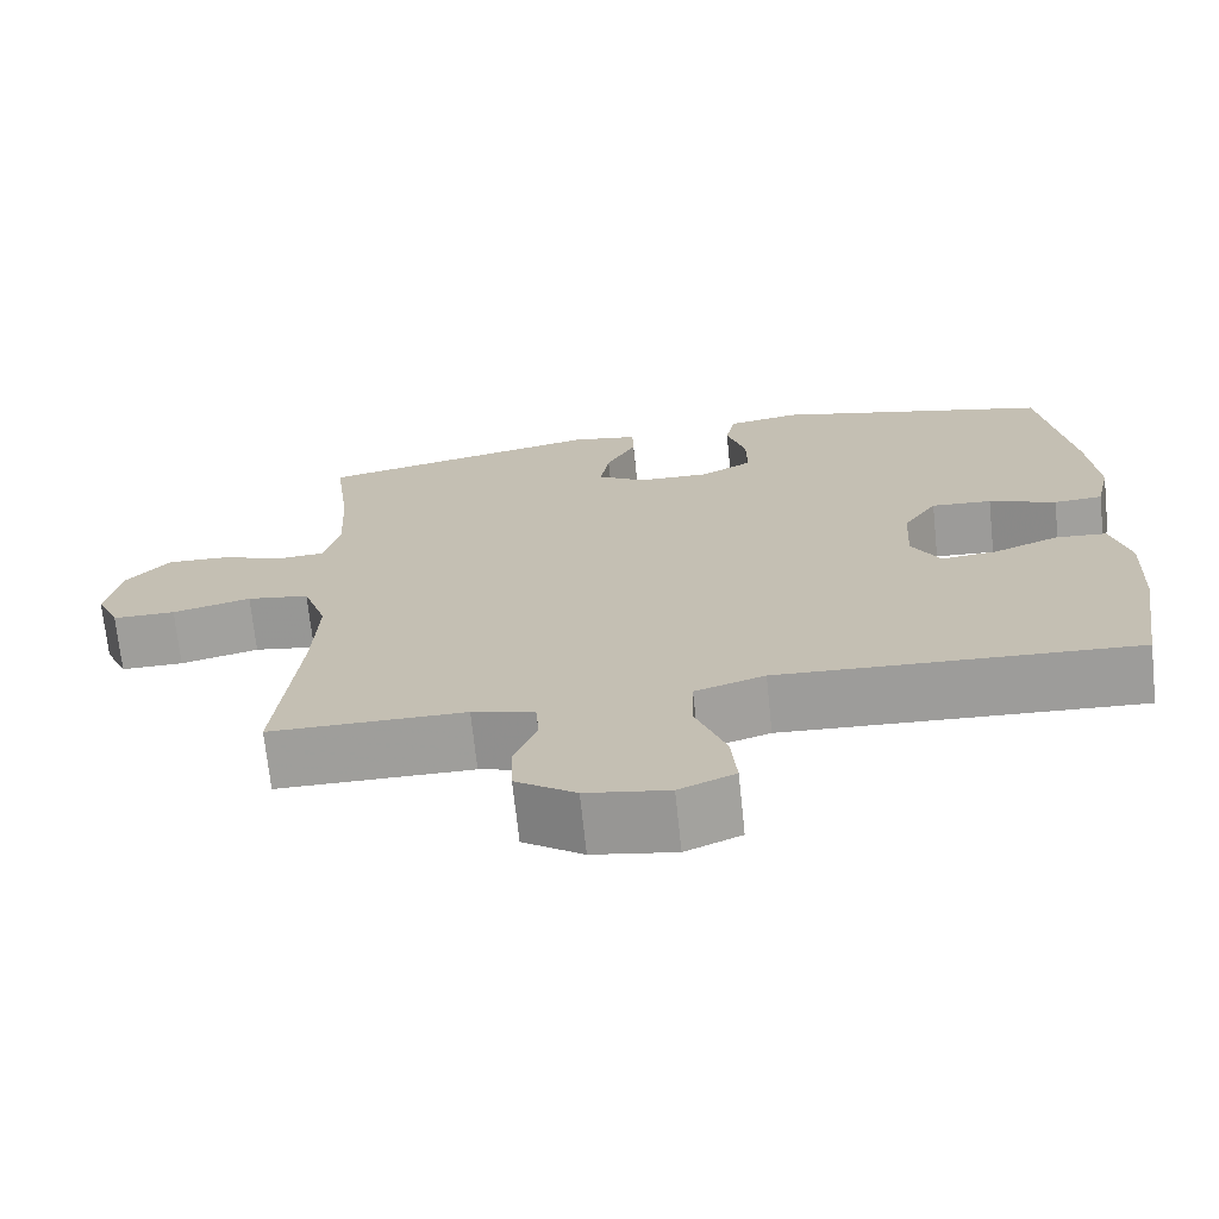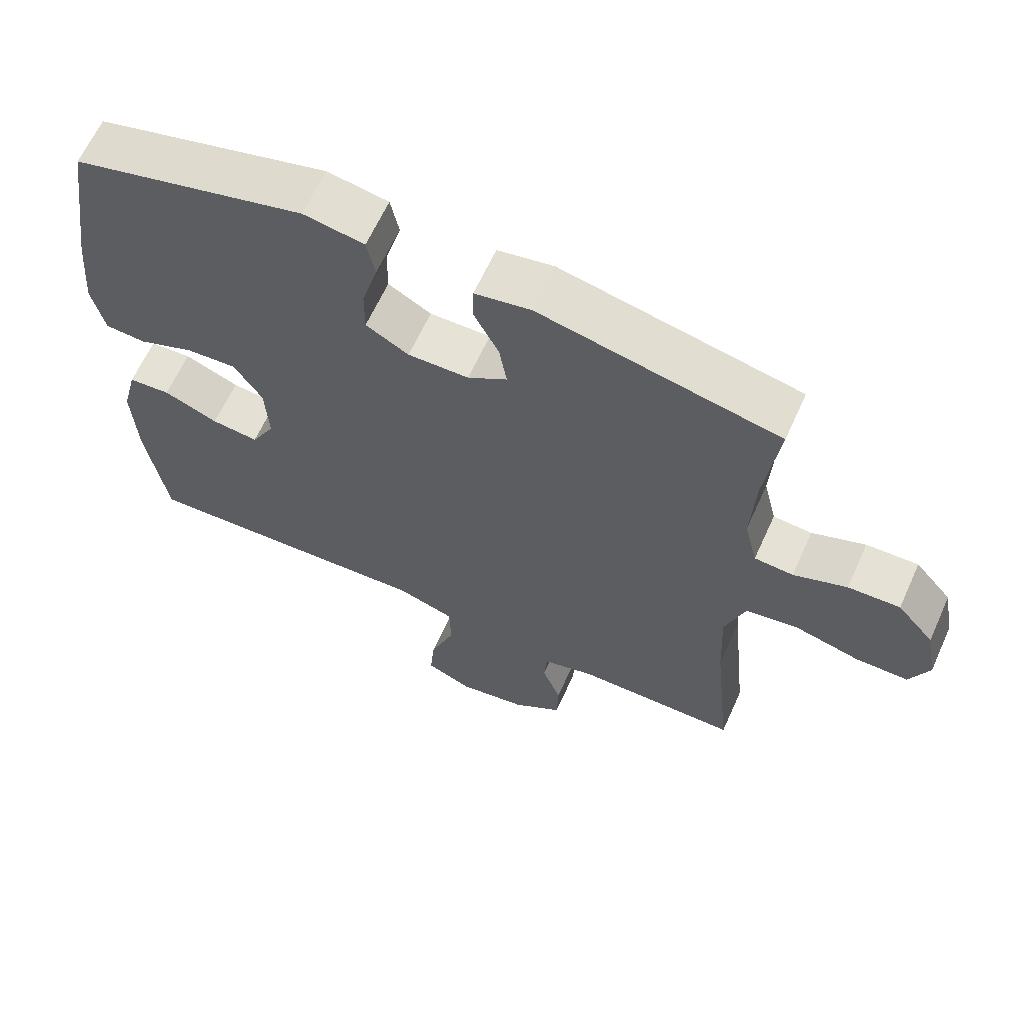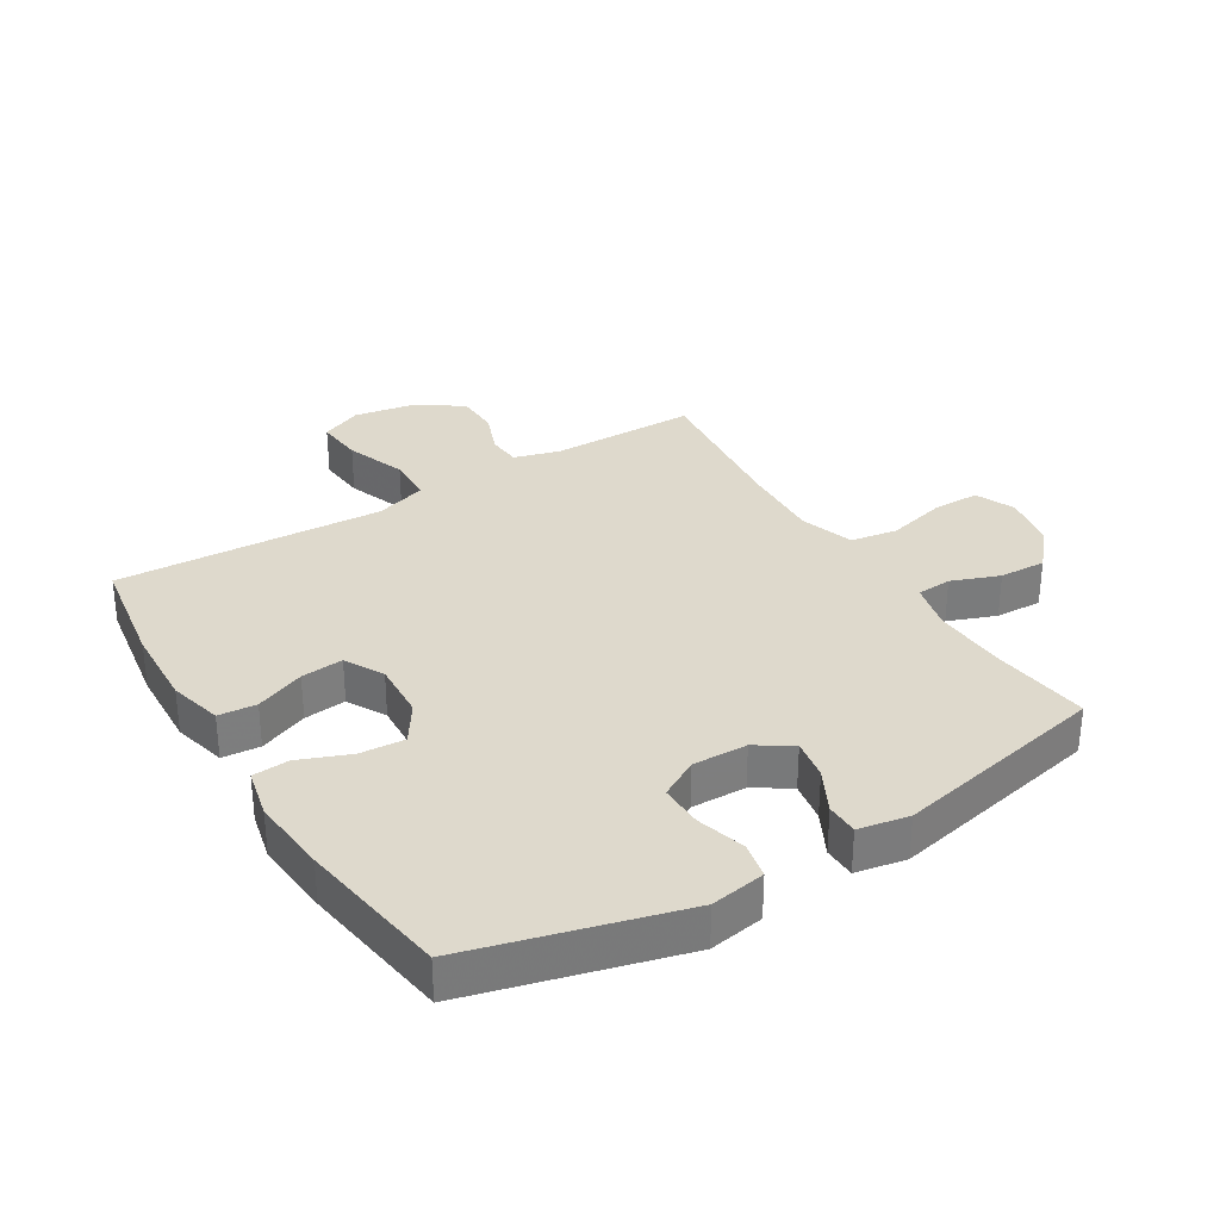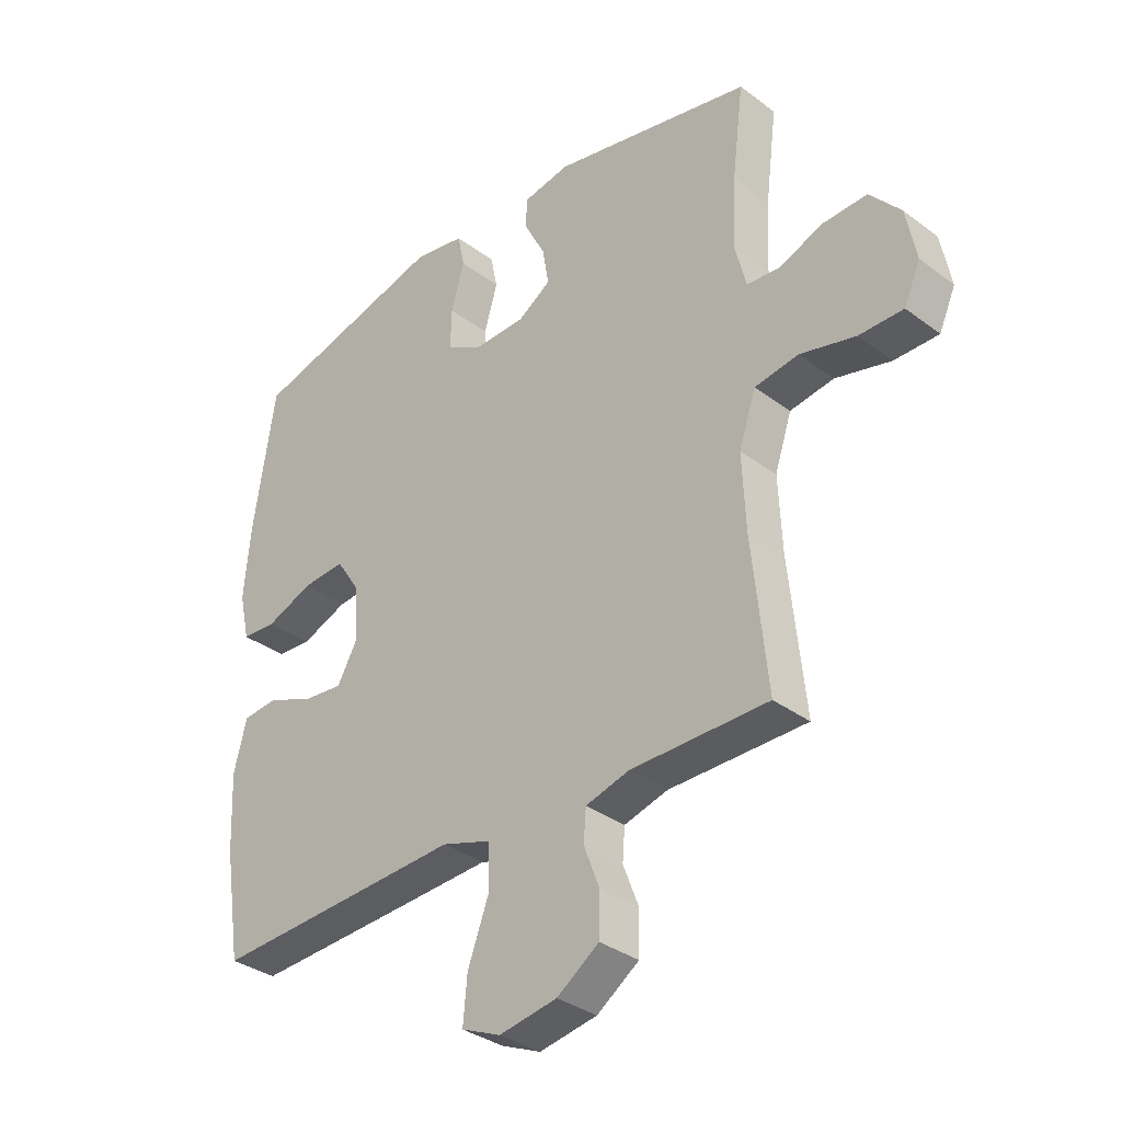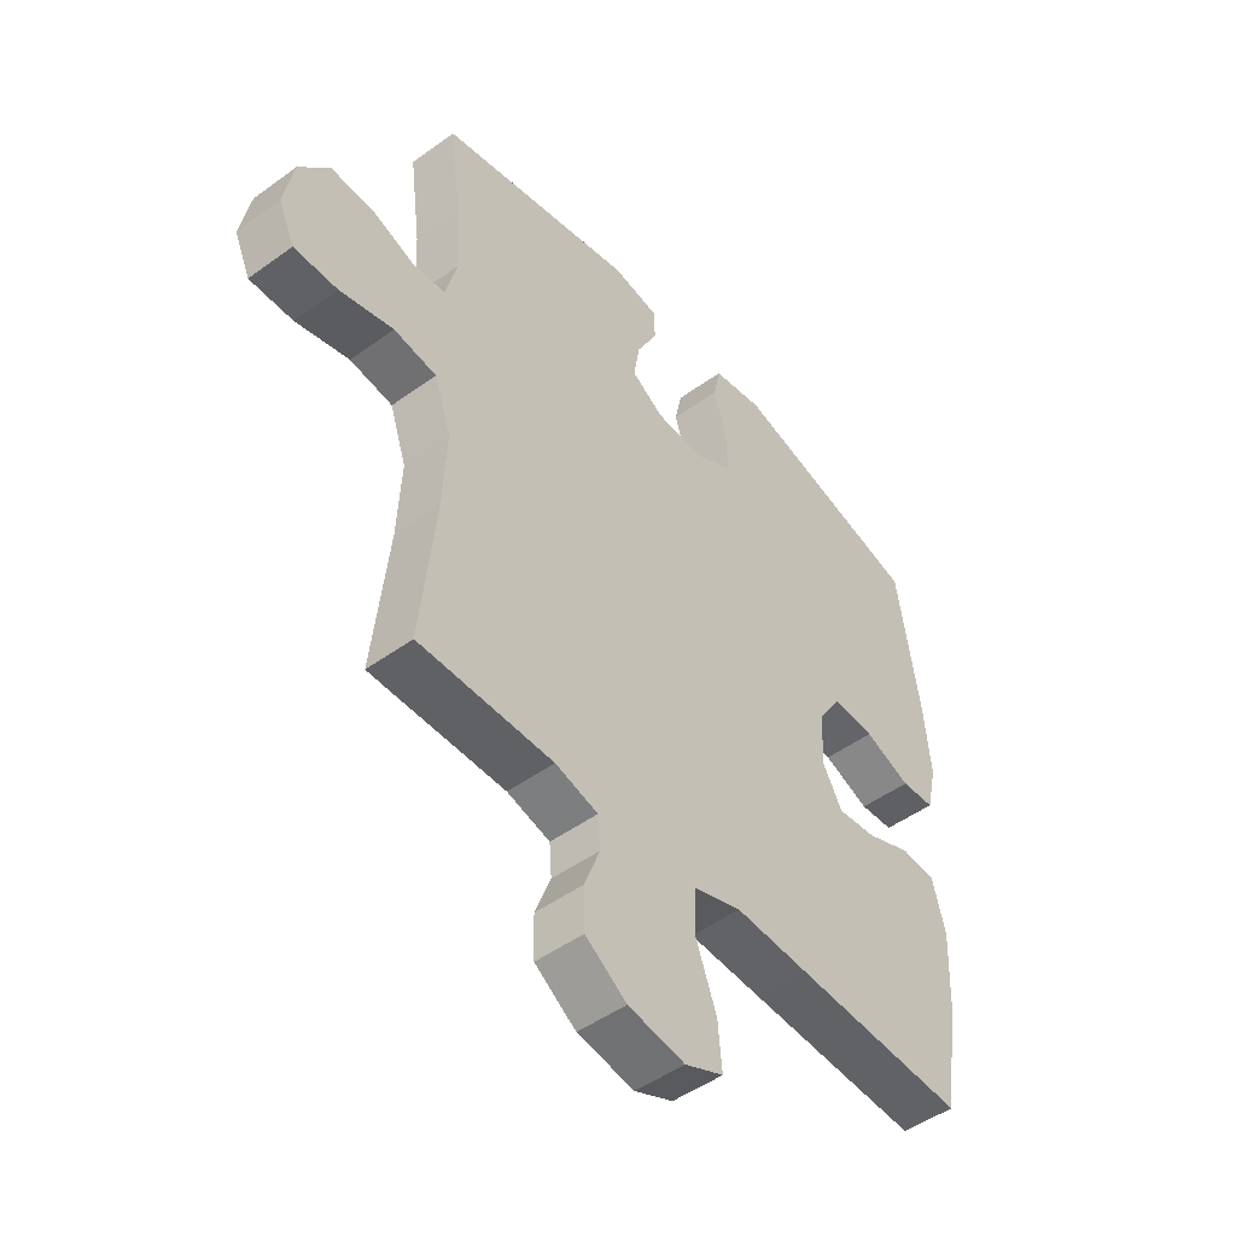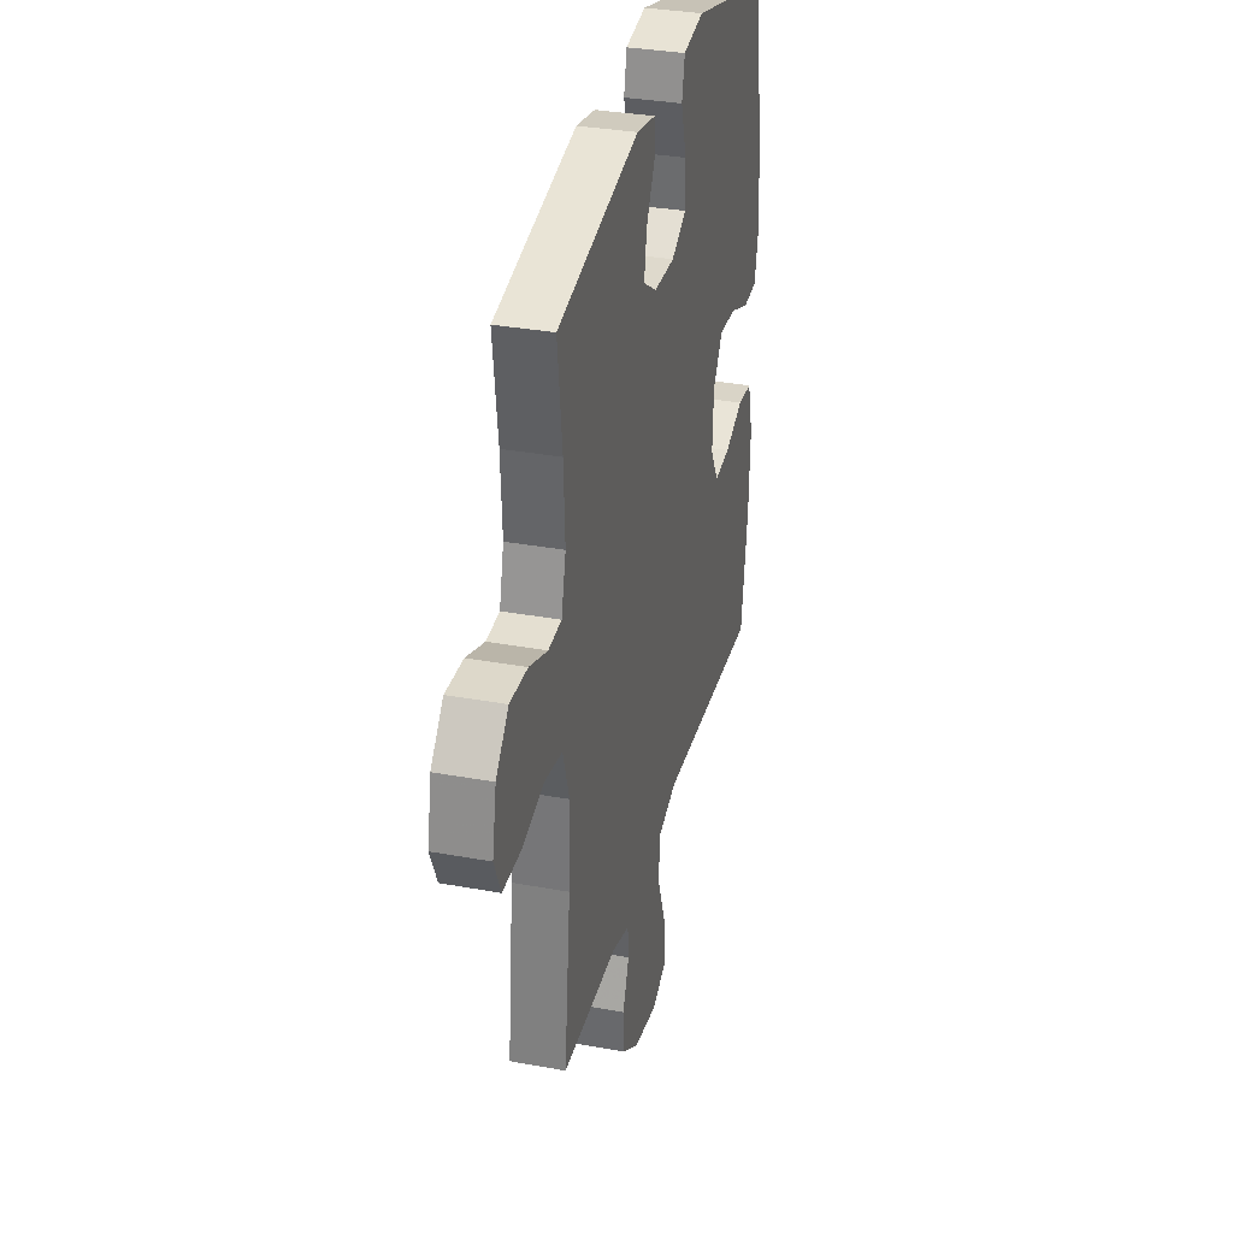
<metadata>
{"format":"obj","ext":"obj","renderer":"f3d","projection":"perspective","resolution":1024,"background":"white","views":[{"elev":-70.8,"azim":-174.0,"up":"+Z"},{"elev":63.9,"azim":24.4,"up":"+Z"},{"elev":32.1,"azim":-31.4,"up":"+Y"},{"elev":-34.2,"azim":44.8,"up":"+Z"},{"elev":-48.7,"azim":129.0,"up":"+Z"},{"elev":33.1,"azim":104.2,"up":"+Z"}]}
</metadata>
<code>
v 0.5 0.07 -0.5
v 0.265 0.07 -0.501
v 0.19 0.07 -0.522
v 0.186 0.07 -0.576
v 0.213 0.07 -0.647
v 0.211 0.07 -0.717
v 0.139 0.07 -0.767
v 0.04 0.07 -0.784
v -0.027 0.07 -0.755
v -0.02 0.07 -0.678
v 0.016 0.07 -0.581
v 0.014 0.07 -0.505
v -0.07 0.07 -0.478
v -0.202 0.07 -0.485
v -0.5 0.07 -0.5
v -0.529 0.07 -0.315
v -0.535 0.07 -0.184
v -0.513 0.07 -0.098
v -0.452 0.07 -0.093
v -0.373 0.07 -0.125
v -0.305 0.07 -0.132
v -0.271 0.07 -0.07
v -0.276 0.07 0.023
v -0.317 0.07 0.086
v -0.39 0.07 0.081
v -0.471 0.07 0.049
v -0.53 0.07 0.053
v -0.548 0.07 0.133
v -0.537 0.07 0.258
v -0.5 0.07 0.5
v -0.163 0.07 0.589
v -0.075 0.07 0.574
v -0.063 0.07 0.516
v -0.086 0.07 0.437
v -0.087 0.07 0.367
v -0.025 0.07 0.332
v 0.063 0.07 0.334
v 0.12 0.07 0.371
v 0.109 0.07 0.436
v 0.073 0.07 0.506
v 0.074 0.07 0.558
v 0.155 0.07 0.573
v 0.5 0.07 0.5
v 0.48 0.07 0.342
v 0.474 0.07 0.223
v 0.493 0.07 0.145
v 0.549 0.07 0.141
v 0.626 0.07 0.17
v 0.701 0.07 0.173
v 0.754 0.07 0.112
v 0.771 0.07 0.022
v 0.743 0.07 -0.041
v 0.667 0.07 -0.041
v 0.572 0.07 -0.017
v 0.497 0.07 -0.029
v 0.468 0.07 -0.116
v 0.474 0.07 -0.246
v 0.5 0 -0.5
v 0.265 0 -0.501
v 0.19 0 -0.522
v 0.186 0 -0.576
v 0.213 0 -0.647
v 0.211 0 -0.717
v 0.139 0 -0.767
v 0.04 0 -0.784
v -0.027 0 -0.755
v -0.02 0 -0.678
v 0.016 0 -0.581
v 0.014 0 -0.505
v -0.07 0 -0.478
v -0.202 0 -0.485
v -0.5 0 -0.5
v -0.529 0 -0.315
v -0.535 0 -0.184
v -0.513 0 -0.098
v -0.452 0 -0.093
v -0.373 0 -0.125
v -0.305 0 -0.132
v -0.271 0 -0.07
v -0.276 0 0.023
v -0.317 0 0.086
v -0.39 0 0.081
v -0.471 0 0.049
v -0.53 0 0.053
v -0.548 0 0.133
v -0.537 0 0.258
v -0.5 0 0.5
v -0.163 0 0.589
v -0.075 0 0.574
v -0.063 0 0.516
v -0.086 0 0.437
v -0.087 0 0.367
v -0.025 0 0.332
v 0.063 0 0.334
v 0.12 0 0.371
v 0.109 0 0.436
v 0.073 0 0.506
v 0.074 0 0.558
v 0.155 0 0.573
v 0.5 0 0.5
v 0.48 0 0.342
v 0.474 0 0.223
v 0.493 0 0.145
v 0.549 0 0.141
v 0.626 0 0.17
v 0.701 0 0.173
v 0.754 0 0.112
v 0.771 0 0.022
v 0.743 0 -0.041
v 0.667 0 -0.041
v 0.572 0 -0.017
v 0.497 0 -0.029
v 0.468 0 -0.116
v 0.474 0 -0.246
f 51 52 53 54
f 51 54 55
f 50 51 55
f 47 48 49 50
f 46 47 50 55
f 45 46 55 56
f 41 42 43 44
f 39 40 41 44
f 38 39 44 45
f 37 38 45 56
f 31 32 33 34
f 31 34 35
f 30 31 35
f 29 30 35 36
f 25 26 27 28
f 24 25 28 29
f 17 18 19 20
f 17 20 21
f 16 17 21
f 13 14 15 16
f 12 13 16 21
f 8 9 10 11
f 8 11 12
f 7 8 12
f 4 5 6 7
f 3 4 7 12
f 2 3 12 21
f 57 1 2 21
f 24 29 36 37
f 23 24 37 56
f 22 23 56 57
f 21 22 57
f 111 110 109 108
f 112 111 108
f 112 108 107
f 107 106 105 104
f 112 107 104 103
f 113 112 103 102
f 101 100 99 98
f 101 98 97 96
f 102 101 96 95
f 113 102 95 94
f 91 90 89 88
f 92 91 88
f 92 88 87
f 93 92 87 86
f 85 84 83 82
f 86 85 82 81
f 77 76 75 74
f 78 77 74
f 78 74 73
f 73 72 71 70
f 78 73 70 69
f 68 67 66 65
f 69 68 65
f 69 65 64
f 64 63 62 61
f 69 64 61 60
f 78 69 60 59
f 78 59 58 114
f 94 93 86 81
f 113 94 81 80
f 114 113 80 79
f 114 79 78
f 1 58 59 2
f 2 59 60 3
f 3 60 61 4
f 4 61 62 5
f 5 62 63 6
f 6 63 64 7
f 7 64 65 8
f 8 65 66 9
f 9 66 67 10
f 10 67 68 11
f 11 68 69 12
f 12 69 70 13
f 13 70 71 14
f 14 71 72 15
f 15 72 73 16
f 16 73 74 17
f 17 74 75 18
f 18 75 76 19
f 19 76 77 20
f 20 77 78 21
f 21 78 79 22
f 22 79 80 23
f 23 80 81 24
f 24 81 82 25
f 25 82 83 26
f 26 83 84 27
f 27 84 85 28
f 28 85 86 29
f 29 86 87 30
f 30 87 88 31
f 31 88 89 32
f 32 89 90 33
f 33 90 91 34
f 34 91 92 35
f 35 92 93 36
f 36 93 94 37
f 37 94 95 38
f 38 95 96 39
f 39 96 97 40
f 40 97 98 41
f 41 98 99 42
f 42 99 100 43
f 43 100 101 44
f 44 101 102 45
f 45 102 103 46
f 46 103 104 47
f 47 104 105 48
f 48 105 106 49
f 49 106 107 50
f 50 107 108 51
f 51 108 109 52
f 52 109 110 53
f 53 110 111 54
f 54 111 112 55
f 55 112 113 56
f 56 113 114 57
f 57 114 58 1

</code>
